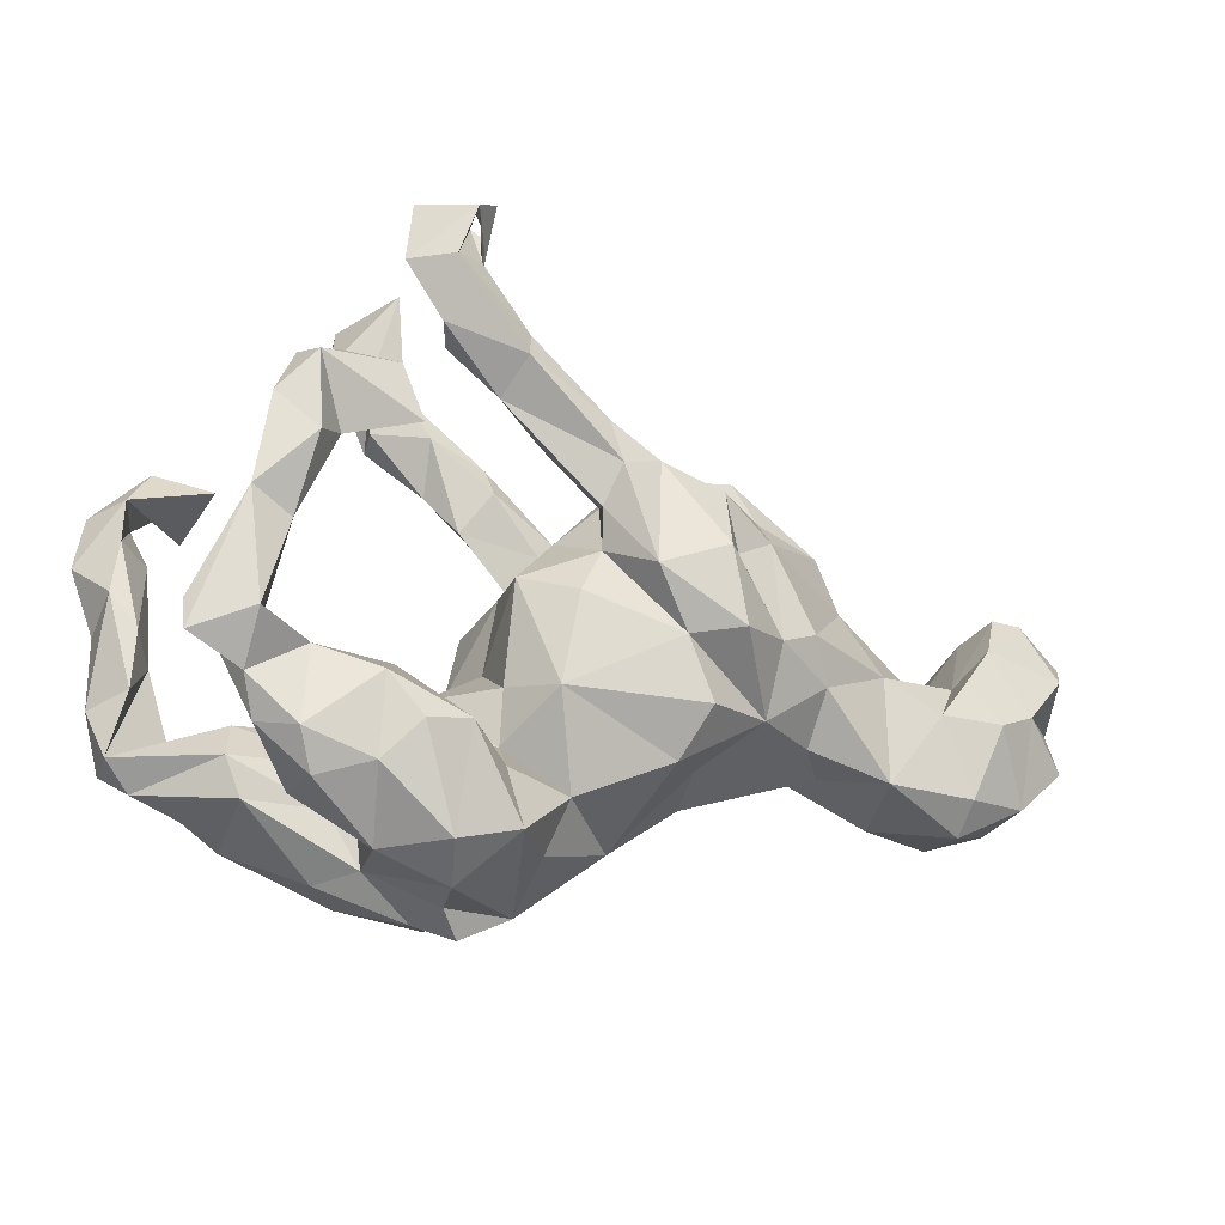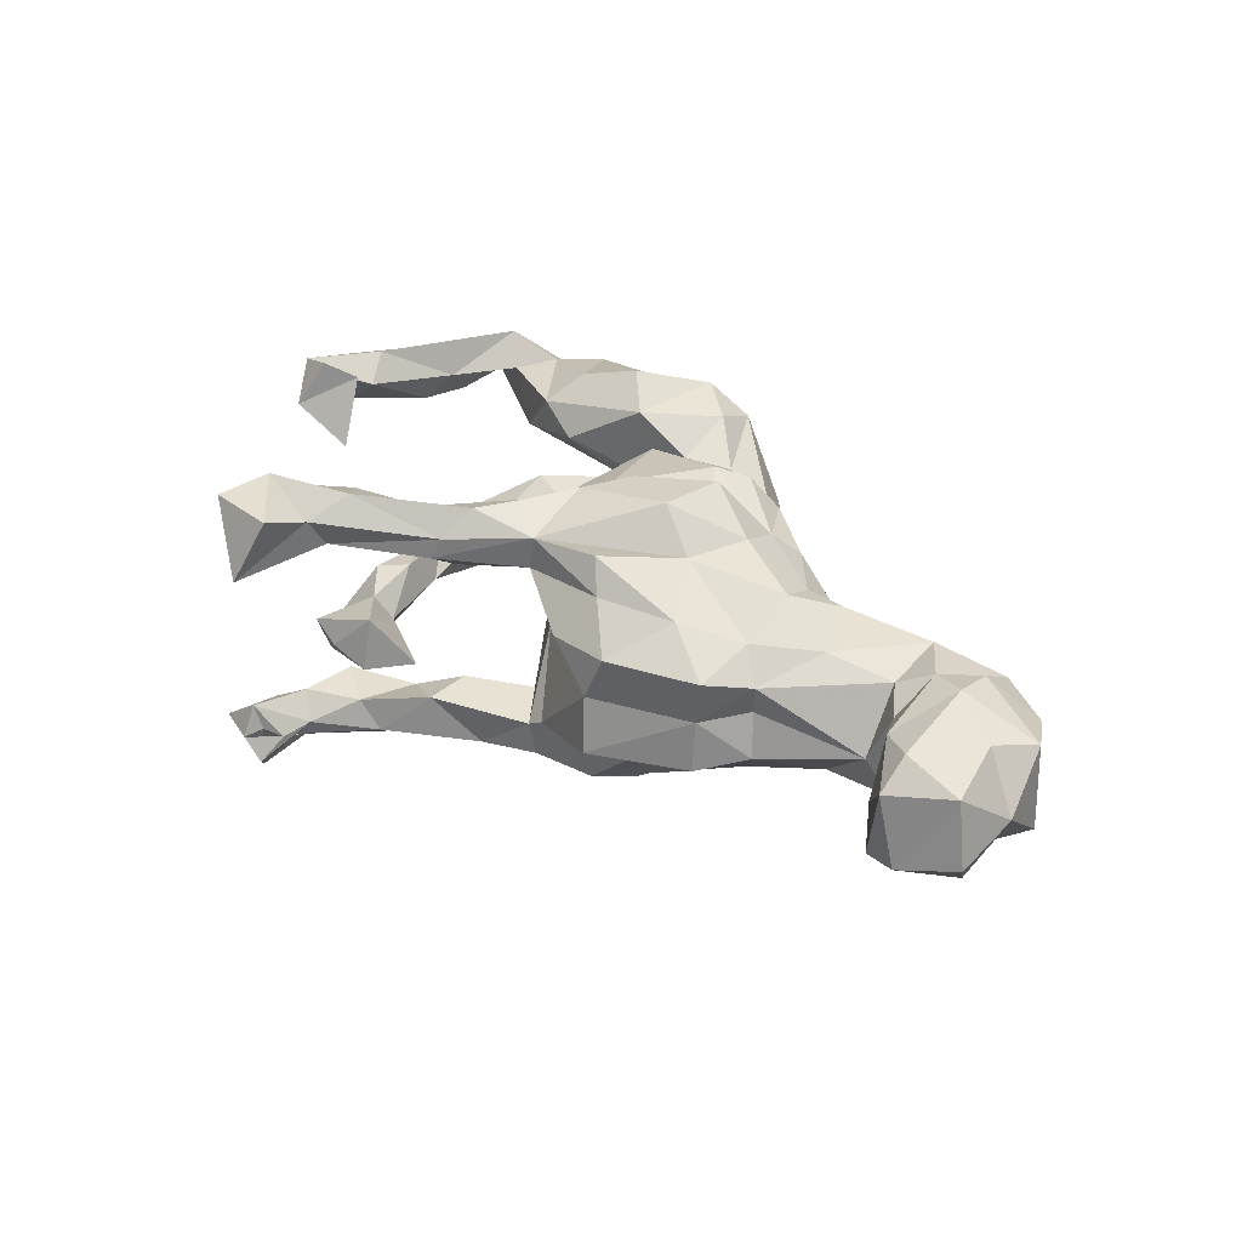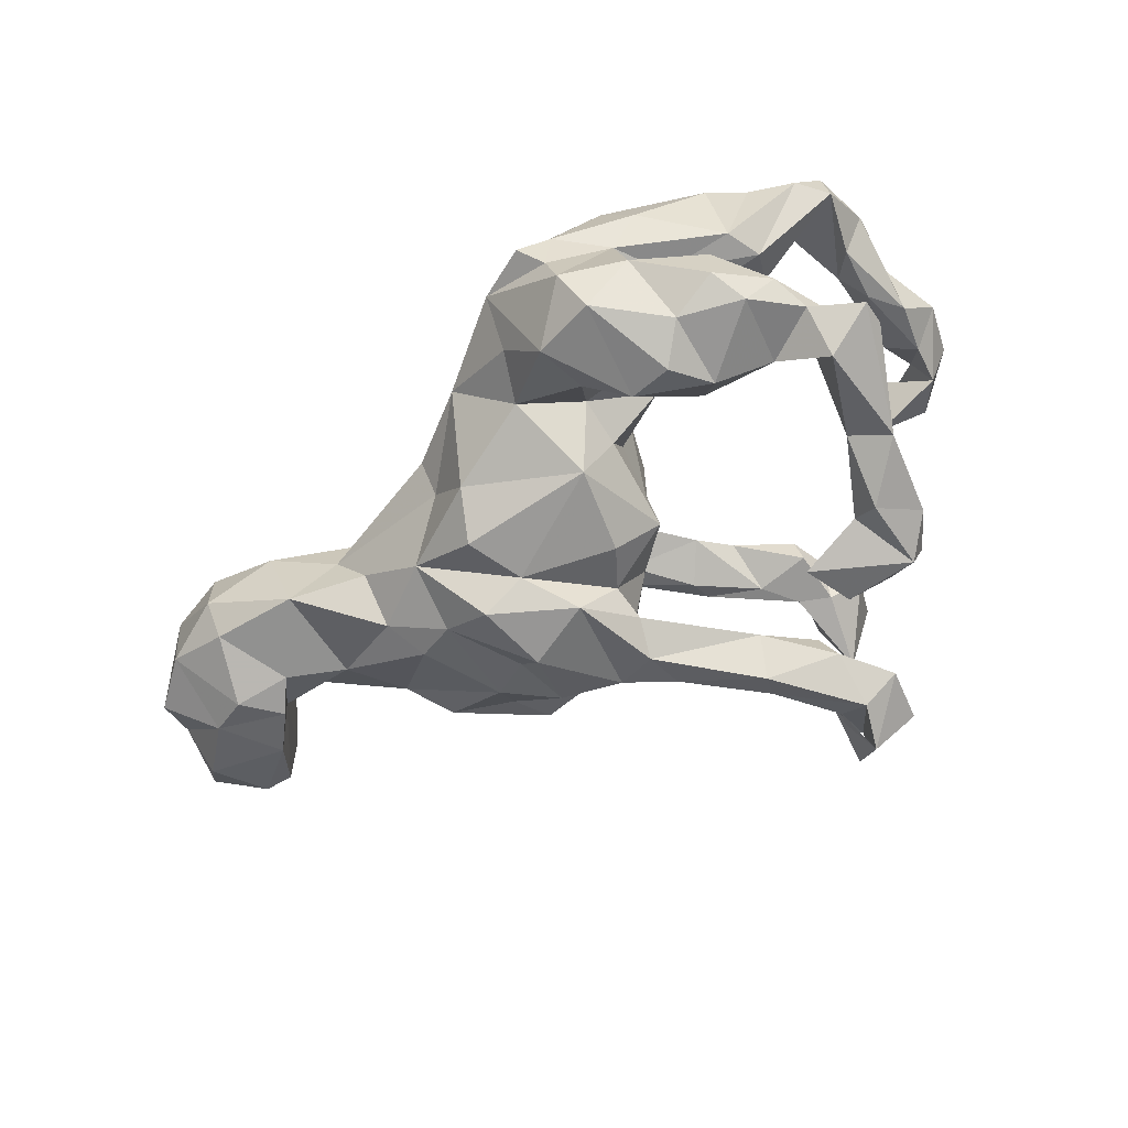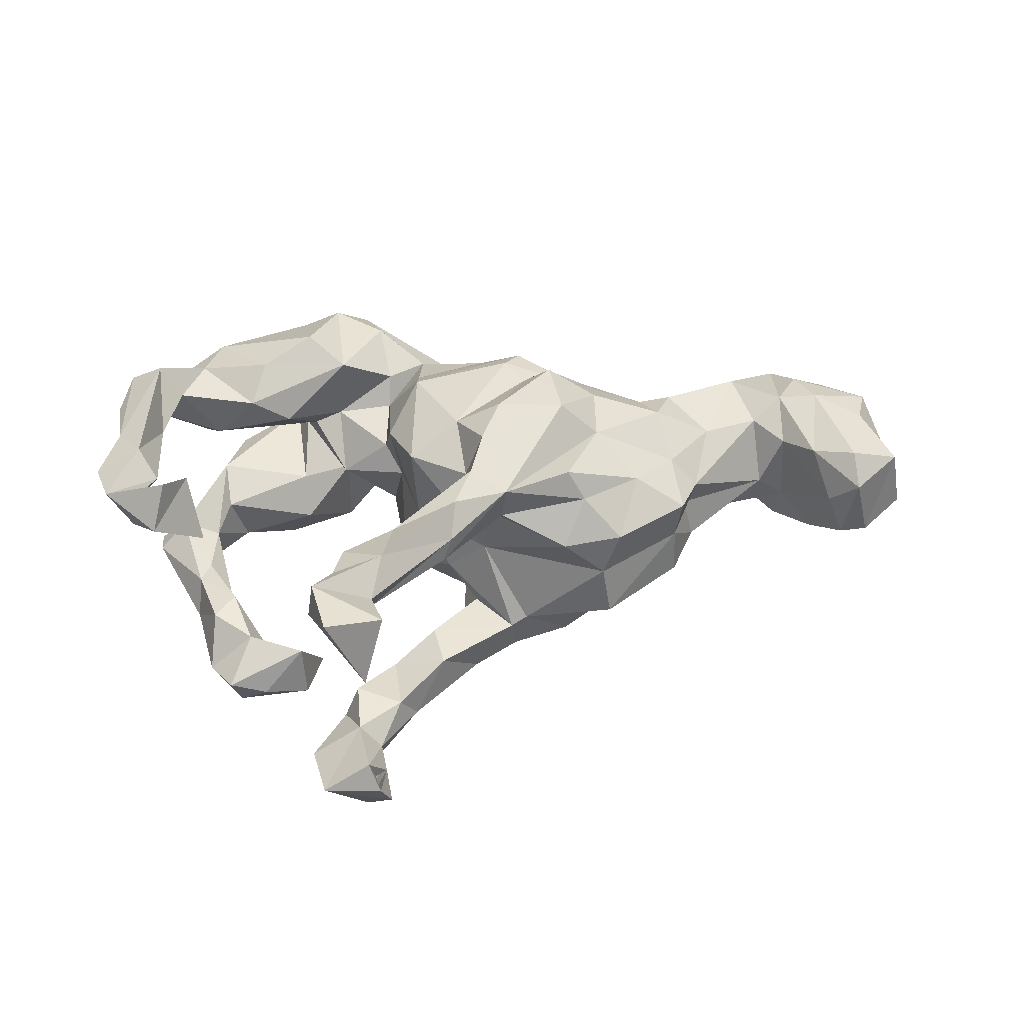
<metadata>
{"format":"obj","ext":"obj","renderer":"f3d","projection":"perspective","resolution":1024,"background":"white","views":[{"elev":-21.2,"azim":154.9,"up":"+Y"},{"elev":31.8,"azim":-129.0,"up":"+Z"},{"elev":-64.3,"azim":32.8,"up":"+Z"},{"elev":43.4,"azim":173.5,"up":"+Z"}]}
</metadata>
<code>
v -0.1054 0.2535 -0.1142
v -0.1364 -0.07582 0.216
v 0.4751 -0.189 -0.04811
v 0.527 -0.3013 0.1286
v -0.2688 -0.1586 0.1283
v -0.1907 -0.01956 -0.2569
v 0.1285 -0.1124 -0.1027
v 0.2236 -0.2109 -0.2308
v 0.4602 0.1758 -0.2336
v 0.04021 0.1195 0.1016
v 0.5351 -0.1724 -0.1777
v -0.004782 0.2037 0.2408
v 0.1479 0.2973 0.1954
v 0.2182 -0.3842 0.1822
v 0.1993 0.4851 0.2096
v -0.4586 0.1101 -0.05795
v -0.3983 -0.008101 0.1673
v 0.3334 -0.1482 0.1006
v -0.6634 -0.2262 -0.05018
v 0.06781 0.3533 -0.1133
v 0.6576 -0.01898 0.1983
v 0.545 -0.1906 0.1483
v -0.1534 -0.1311 -0.2184
v 0.6112 -0.02848 0.1111
v 0.471 -0.1098 -0.08732
v -0.03015 0.2069 0.1423
v -0.1724 -0.1971 0.1575
v 0.2386 0.4889 -0.1279
v 0.6299 0.1941 0.1633
v -0.4119 0.08523 0.1213
v 0.4689 0.1195 -0.1269
v 0.03166 0.2789 0.2354
v 0.6367 0.1205 0.1471
v -0.4067 -0.1294 0.07041
v -0.868 0.08577 0.08352
v 0.498 -0.2498 0.1661
v -0.848 -0.1023 0.08608
v 0.1534 0.3869 0.1554
v 0.3468 -0.1531 -0.2158
v 0.3017 0.2251 -0.2166
v 0.3254 -0.3823 -0.1269
v -0.02122 -0.3171 0.05159
v -0.06291 -0.2281 0.1454
v 0.2204 -0.2068 -0.09028
v -0.8205 -0.02381 0.105
v -0.6139 0.01929 -0.0131
v -0.1374 -0.163 0.2113
v -0.2829 0.2676 0.09884
v 0.2276 -0.1243 -0.02773
v 0.04964 -0.2877 0.1067
v 0.4161 0.1947 -0.1887
v -0.4383 -0.148 -0.005041
v -0.6054 -0.04198 0.09636
v 0.5131 -0.2344 -0.155
v 0.2159 -0.2173 0.1759
v 0.3473 -0.2906 0.01501
v 0.586 0.2565 0.1981
v 0.1976 -0.4349 -0.06435
v 0.2091 0.6295 -0.1489
v -0.8072 0.151 -0.04479
v 0.0363 0.1402 -0.06499
v -0.01086 0.2245 -0.2147
v 0.1578 0.4351 -0.1301
v -0.4193 0.1856 0.09005
v 0.4655 0.3004 -0.2306
v -0.3521 0.02226 -0.1697
v 0.2798 -0.2609 0.2202
v -0.1887 0.206 0.2206
v 0.1272 -0.2085 0.06602
v 0.4622 -0.3335 0.1532
v 0.2363 0.4004 -0.1176
v 0.216 0.589 -0.1536
v 0.6676 -0.1459 0.1586
v 0.199 0.4505 0.1577
v -0.001269 0.1291 0.166
v 0.5618 0.2126 0.2727
v 0.1143 -0.05527 0.0146
v 0.252 0.378 0.165
v 0.0446 0.3315 0.1911
v 0.2614 0.5024 -0.2258
v 0.1264 0.4174 -0.1816
v 0.4436 -0.1199 -0.1811
v 0.3522 -0.2824 -0.2115
v 0.163 -0.4715 -0.03062
v 0.329 0.496 -0.1853
v -0.5151 -0.1706 -0.09971
v -0.6785 -0.2147 0.07245
v 0.118 0.05494 -0.117
v 0.4713 -0.2882 0.02184
v 0.2105 0.5126 -0.1931
v -0.7299 -0.05254 0.1427
v -0.7034 0.0715 0.1039
v -0.2745 -0.1194 -0.1469
v 0.5087 0.1631 -0.1307
v -0.6119 -0.04672 -0.1042
v -0.3837 -0.1278 -0.07671
v -0.2646 0.2924 -0.07185
v -0.6616 -0.06973 0.1292
v 0.3727 -0.2135 0.1936
v -0.4589 0.1102 0.0734
v -0.2508 0.2783 0.02115
v 0.4037 -0.1513 0.1469
v 0.6149 0.06005 0.2307
v 0.4793 0.05667 -0.1858
v -0.7305 0.1281 0.02288
v -0.1206 -0.2072 -0.1629
v 0.234 0.5835 -0.2362
v -0.186 -0.1943 0.05965
v -0.5797 -0.1509 0.1131
v -0.442 0.09614 0.01567
v 0.1944 0.5646 -0.1687
v 0.1277 -0.1981 -0.0894
v 0.0721 -0.1262 0.1922
v -0.001051 0.3012 -0.1882
v 0.309 -0.1173 -0.142
v 0.547 0.08903 -0.2048
v -0.1933 0.06603 0.2679
v -0.1748 0.2784 0.09641
v 0.4783 -0.168 0.06616
v 0.07161 -0.426 -0.0143
v -0.05946 0.2362 0.1518
v 0.2987 -0.266 -0.008032
v 0.6056 -0.2734 0.1208
v -0.8523 0.04884 -0.08238
v -0.4073 0.1832 0.01388
v 0.1389 0.3706 -0.21
v 0.2963 -0.3764 0.006816
v 0.5846 0.1017 0.1888
v 0.07943 0.2751 -0.1084
v 0.4977 -0.2278 0.01833
v -0.7736 -0.1725 -0.06848
v 0.2142 -0.4428 0.02099
v -0.7555 0.1537 -0.04377
v 0.00485 0.01712 0.2043
v 0.1846 0.5703 0.2439
v 0.2882 -0.4012 0.1419
v 0.2633 0.414 -0.1755
v 0.1337 -0.3495 -0.2007
v 0.2218 0.6141 0.135
v 0.5698 -0.1045 -0.1231
v 0.1894 0.614 -0.1954
v 0.6489 -0.2298 0.0989
v 0.5802 -0.07027 0.1566
v -0.273 -0.03594 0.2001
v -0.2147 0.1249 -0.1841
v 0.3485 -0.3893 0.06845
v 0.05457 0.2991 0.129
v 0.5385 0.04761 -0.1415
v -0.8553 -0.1006 -0.06187
v -0.3295 0.1605 0.1496
v -0.2402 -0.118 0.1661
v -0.6634 0.01762 -0.05475
v -0.06692 0.2337 0.208
v 0.2439 0.3636 0.2121
v 0.08883 0.07276 0.02037
v 0.04535 0.02328 -0.1887
v 0.672 0.1808 0.2317
v 0.5169 0.01667 -0.1351
v 0.5828 -0.215 0.2029
v 0.09855 0.04991 0.1507
v -0.5555 -0.2027 0.04691
v 0.008826 0.1607 -0.1826
v -0.6655 -0.1771 -0.09947
v 0.4402 0.2182 -0.1434
v 0.6219 -0.08006 -0.168
v 0.6423 -0.2406 0.1629
v 0.2992 -0.2254 -0.2461
v -0.7052 -0.05893 -0.1325
v 0.4378 -0.3053 -0.08334
v -0.7733 -0.03088 -0.1132
v -0.4984 0.002228 0.1162
v -0.4366 -0.09523 0.1297
v -0.076 0.258 -0.1309
v 0.2799 -0.216 0.03106
v 0.5334 -0.09638 -0.233
v 0.101 0.2332 0.1588
v 0.3022 0.4872 0.2561
v -0.1897 0.2169 -0.192
v 0.2291 -0.2156 0.05337
v 0.2646 0.4359 0.2327
v -0.2614 0.07893 0.2025
v 0.3121 0.4994 0.1987
v 0.503 0.2166 0.134
v 0.4827 0.3149 -0.1742
v -0.08462 0.2504 -0.1881
v -0.03537 0.1139 0.2448
v -0.7812 -0.182 0.05843
v 0.3408 0.2918 -0.1181
v 0.063 -0.3552 -0.1029
v -0.2181 0.2258 0.1668
v -0.2822 -0.006063 -0.1936
v 0.6198 -0.1233 0.1004
v 0.1213 -0.2424 0.1163
v -0.7059 -0.1319 0.1227
v -0.1966 -0.2295 -0.0067
v -0.7109 0.07795 -0.09384
v -0.7751 0.1064 0.1223
v -0.1669 0.1061 -0.2561
v 0.3122 0.5998 -0.1689
v -0.2946 0.2202 -0.09776
v -0.1055 -0.1145 0.2349
v 0.2433 -0.3807 -0.2191
v 0.695 0.08647 0.2038
v -0.1907 -0.1881 -0.07331
v -0.5136 0.002519 -0.09513
v -0.07247 -0.3166 -0.0205
v 0.2549 0.4767 0.161
v -0.8874 0.08991 -0.03018
v 0.05962 0.346 0.1551
v 0.607 0.167 0.22
v 0.3122 -0.1609 -0.07018
v -0.8831 -0.01177 0.0121
v 0.1342 -0.0614 0.1179
v -0.01287 0.185 -0.1228
v -0.3849 -0.04786 -0.1412
v 0.07583 -0.1269 -0.1903
v 0.6212 -0.128 -0.1809
v 0.4156 0.323 -0.1936
v 0.06435 -0.191 0.1494
v -0.1839 -0.04995 0.2623
v -0.4104 0.1913 -0.07185
v -0.373 -0.07564 0.1397
v 0.654 0.03004 0.1246
v 0.523 0.2361 -0.2052
v -0.07596 0.03532 0.2561
v 0.16 0.3205 -0.1472
v 0.1326 -0.3399 0.1615
v 0.336 0.3132 -0.2101
v 0.4619 -0.2471 -0.2059
v 0.001756 0.0986 -0.1656
v -0.05171 0.06078 -0.2455
v 0.1418 -0.1028 0.05246
v 0.03322 -0.2723 -0.1312
v -0.6536 0.01011 -0.1135
v 0.1565 -0.4212 0.1285
v 0.4346 -0.3063 -0.1766
v -0.1132 -0.02887 -0.2152
v 0.1536 -0.2549 -0.1787
v 0.2271 0.5977 -0.1092
v 0.5017 -0.07854 -0.1379
v -0.03163 0.1748 0.01156
v 0.285 0.5919 0.2602
v 0.1762 0.4163 0.2475
v 0.5224 0.1707 0.2474
v 0.2171 -0.4288 -0.146
v 0.1997 0.5086 -0.1657
v -0.7781 0.1576 0.07502
v 0.3184 -0.338 -0.03863
v -0.6567 0.009908 0.07996
v -0.2884 0.1663 -0.1526
f 172 222 17
f 103 157 128
f 21 203 103
f 143 159 103
f 47 113 201
f 2 220 151
f 222 151 144
f 17 144 181
f 27 47 151
f 5 27 151
f 222 144 17
f 177 242 135
f 210 157 76
f 29 210 76
f 29 76 244
f 243 177 15
f 135 15 177
f 103 203 157
f 76 57 244
f 244 57 183
f 180 177 243
f 154 180 243
f 32 13 243
f 12 13 32
f 153 12 32
f 153 186 12
f 134 186 225
f 186 153 117
f 117 225 186
f 220 2 225
f 220 225 117
f 144 117 181
f 144 220 117
f 151 220 144
f 85 199 28
f 6 93 191
f 6 191 198
f 231 6 198
f 231 237 6
f 185 198 178
f 185 231 198
f 62 185 114
f 62 231 185
f 162 231 62
f 116 175 104
f 228 65 40
f 51 40 65
f 116 104 9
f 90 80 81
f 126 81 80
f 218 65 228
f 9 51 65
f 224 9 65
f 224 116 9
f 107 80 72
f 85 137 80
f 184 65 218
f 199 107 141
f 199 85 107
f 85 80 107
f 73 142 192
f 38 147 209
f 38 176 147
f 38 13 176
f 24 192 143
f 192 24 223
f 38 209 74
f 38 78 13
f 78 38 74
f 24 128 33
f 24 143 128
f 33 223 24
f 207 78 74
f 74 15 139
f 207 74 139
f 57 29 183
f 182 207 139
f 45 212 37
f 187 194 37
f 87 109 98
f 161 109 87
f 45 197 35
f 197 247 35
f 45 35 212
f 61 155 88
f 155 77 88
f 237 93 6
f 71 137 28
f 164 188 51
f 226 137 71
f 202 245 138
f 8 202 138
f 23 216 106
f 23 93 237
f 250 191 66
f 23 106 93
f 191 215 66
f 191 93 215
f 28 199 239
f 239 199 59
f 72 239 59
f 63 71 28
f 226 71 63
f 158 148 31
f 148 94 31
f 31 94 164
f 165 148 140
f 140 148 158
f 31 104 158
f 226 63 20
f 11 217 140
f 140 217 165
f 240 140 158
f 240 158 104
f 129 226 20
f 3 25 211
f 169 54 3
f 3 240 25
f 168 163 131
f 170 131 149
f 168 131 170
f 95 163 168
f 196 170 124
f 234 170 196
f 234 168 170
f 234 95 168
f 95 86 163
f 60 124 208
f 196 124 60
f 152 234 196
f 152 95 234
f 205 86 95
f 215 86 205
f 173 61 214
f 211 25 115
f 54 140 3
f 140 240 3
f 108 43 27
f 50 43 108
f 235 50 42
f 235 227 50
f 30 150 64
f 181 150 30
f 17 181 30
f 50 219 43
f 50 227 193
f 132 136 235
f 146 136 132
f 150 48 64
f 150 190 48
f 68 190 150
f 50 69 219
f 50 193 69
f 227 55 193
f 55 179 193
f 18 179 55
f 190 118 48
f 190 121 118
f 190 153 121
f 121 26 118
f 10 26 75
f 160 10 75
f 26 176 75
f 119 18 102
f 123 4 89
f 147 121 209
f 147 26 121
f 176 26 147
f 22 119 102
f 22 142 119
f 142 22 143
f 192 142 143
f 123 130 142
f 142 130 119
f 86 52 161
f 196 60 133
f 152 196 133
f 137 126 80
f 107 72 59
f 199 141 59
f 224 65 184
f 137 85 28
f 80 90 72
f 246 28 239
f 141 246 111
f 246 141 107
f 111 59 141
f 94 116 224
f 164 94 224
f 164 224 184
f 188 164 184
f 188 184 218
f 188 218 228
f 63 246 81
f 63 28 246
f 90 81 246
f 148 116 94
f 104 51 9
f 104 31 51
f 51 31 164
f 51 188 40
f 137 226 126
f 217 175 116
f 217 116 165
f 165 116 148
f 40 188 228
f 126 226 62
f 63 81 20
f 217 11 175
f 175 82 240
f 46 205 152
f 205 95 152
f 96 52 86
f 215 96 86
f 16 205 46
f 189 120 206
f 245 58 120
f 221 16 125
f 58 245 127
f 245 41 127
f 97 221 125
f 97 200 221
f 41 248 127
f 49 112 7
f 49 44 112
f 41 169 248
f 7 88 77
f 77 49 7
f 122 211 44
f 248 3 211
f 169 3 248
f 101 1 97
f 241 1 101
f 241 173 1
f 61 173 241
f 197 92 247
f 92 105 247
f 249 105 92
f 52 34 161
f 100 46 53
f 171 100 53
f 52 108 34
f 108 5 34
f 206 42 108
f 30 64 100
f 42 50 108
f 120 235 42
f 132 235 120
f 48 101 64
f 127 146 132
f 69 232 213
f 69 179 232
f 193 179 69
f 89 146 127
f 118 101 48
f 213 232 77
f 179 49 232
f 18 174 179
f 89 70 146
f 4 70 89
f 26 241 118
f 10 241 26
f 10 155 241
f 155 61 241
f 160 155 10
f 213 77 155
f 160 213 155
f 119 174 18
f 130 56 174
f 119 130 174
f 195 108 52
f 89 127 56
f 56 122 174
f 84 132 120
f 113 69 213
f 219 69 113
f 235 136 14
f 166 159 4
f 32 79 153
f 79 209 153
f 209 121 153
f 123 166 4
f 4 159 36
f 36 102 99
f 75 176 12
f 70 4 36
f 70 36 99
f 99 102 55
f 55 102 18
f 134 160 75
f 75 12 186
f 68 153 190
f 136 70 67
f 70 99 67
f 67 99 55
f 113 213 160
f 113 160 134
f 134 75 186
f 117 153 181
f 181 153 68
f 136 146 70
f 113 134 201
f 14 136 67
f 227 14 55
f 14 67 55
f 219 113 47
f 201 134 2
f 150 181 68
f 14 227 235
f 43 219 47
f 27 43 47
f 47 201 151
f 151 201 2
f 125 100 64
f 125 110 100
f 127 132 58
f 101 97 125
f 101 125 64
f 122 127 248
f 56 127 122
f 232 49 77
f 179 174 49
f 49 122 44
f 122 49 174
f 248 211 122
f 241 101 118
f 130 89 56
f 131 19 187
f 163 19 131
f 124 170 212
f 149 212 170
f 86 161 19
f 58 84 120
f 86 19 163
f 145 191 250
f 198 191 145
f 8 138 238
f 145 250 178
f 178 198 145
f 231 230 237
f 156 237 230
f 216 23 237
f 83 202 167
f 41 202 83
f 236 41 83
f 1 185 178
f 230 231 162
f 216 237 156
f 88 216 156
f 39 167 8
f 229 236 83
f 1 173 185
f 230 162 214
f 230 88 156
f 115 39 8
f 39 83 167
f 229 83 39
f 229 54 236
f 173 114 185
f 82 229 39
f 11 229 82
f 54 229 11
f 20 114 173
f 62 226 162
f 175 11 82
f 81 114 20
f 81 126 114
f 240 104 175
f 167 202 8
f 126 62 114
f 33 29 203
f 242 139 135
f 78 154 13
f 74 209 79
f 73 192 223
f 123 142 166
f 33 203 223
f 33 128 210
f 33 210 29
f 182 177 180
f 139 15 135
f 223 203 21
f 128 157 210
f 29 244 183
f 154 78 207
f 154 207 180
f 207 182 180
f 73 223 21
f 103 159 21
f 128 143 103
f 13 154 243
f 79 243 15
f 74 79 15
f 73 21 166
f 166 21 159
f 32 243 79
f 166 142 73
f 22 159 143
f 36 159 22
f 36 22 102
f 176 13 12
f 182 139 242
f 177 182 242
f 76 157 57
f 157 29 57
f 157 203 29
f 87 194 187
f 194 91 37
f 2 134 225
f 194 87 98
f 91 45 37
f 194 98 91
f 91 197 45
f 109 53 98
f 109 161 172
f 197 91 92
f 98 249 92
f 91 98 92
f 98 53 249
f 109 171 53
f 172 171 109
f 246 239 111
f 172 17 171
f 34 222 172
f 161 34 172
f 171 17 30
f 34 5 222
f 5 151 222
f 108 27 5
f 30 100 171
f 123 89 130
f 149 187 37
f 131 187 149
f 149 37 212
f 19 87 187
f 19 161 87
f 124 212 208
f 212 35 208
f 60 208 35
f 35 247 60
f 133 60 247
f 105 133 247
f 249 152 105
f 249 46 152
f 53 46 249
f 110 46 100
f 110 16 46
f 206 108 195
f 206 120 42
f 58 132 84
f 105 152 133
f 204 195 52
f 206 195 204
f 16 110 125
f 215 205 66
f 215 93 96
f 82 39 115
f 214 162 129
f 44 115 8
f 1 178 200
f 44 8 238
f 200 178 250
f 216 233 106
f 162 226 129
f 129 20 173
f 140 54 11
f 25 240 82
f 25 82 115
f 214 129 173
f 236 54 169
f 88 230 61
f 61 230 214
f 211 115 44
f 7 216 88
f 97 1 200
f 236 169 41
f 7 112 216
f 41 245 202
f 44 238 112
f 238 233 112
f 112 233 216
f 200 250 221
f 138 233 238
f 233 138 189
f 16 250 66
f 250 16 221
f 138 245 120
f 138 120 189
f 189 206 233
f 106 233 206
f 106 206 204
f 66 205 16
f 106 204 93
f 204 52 96
f 93 204 96
f 246 107 90
f 72 111 239
f 90 107 111
f 72 90 111
f 111 107 59

</code>
